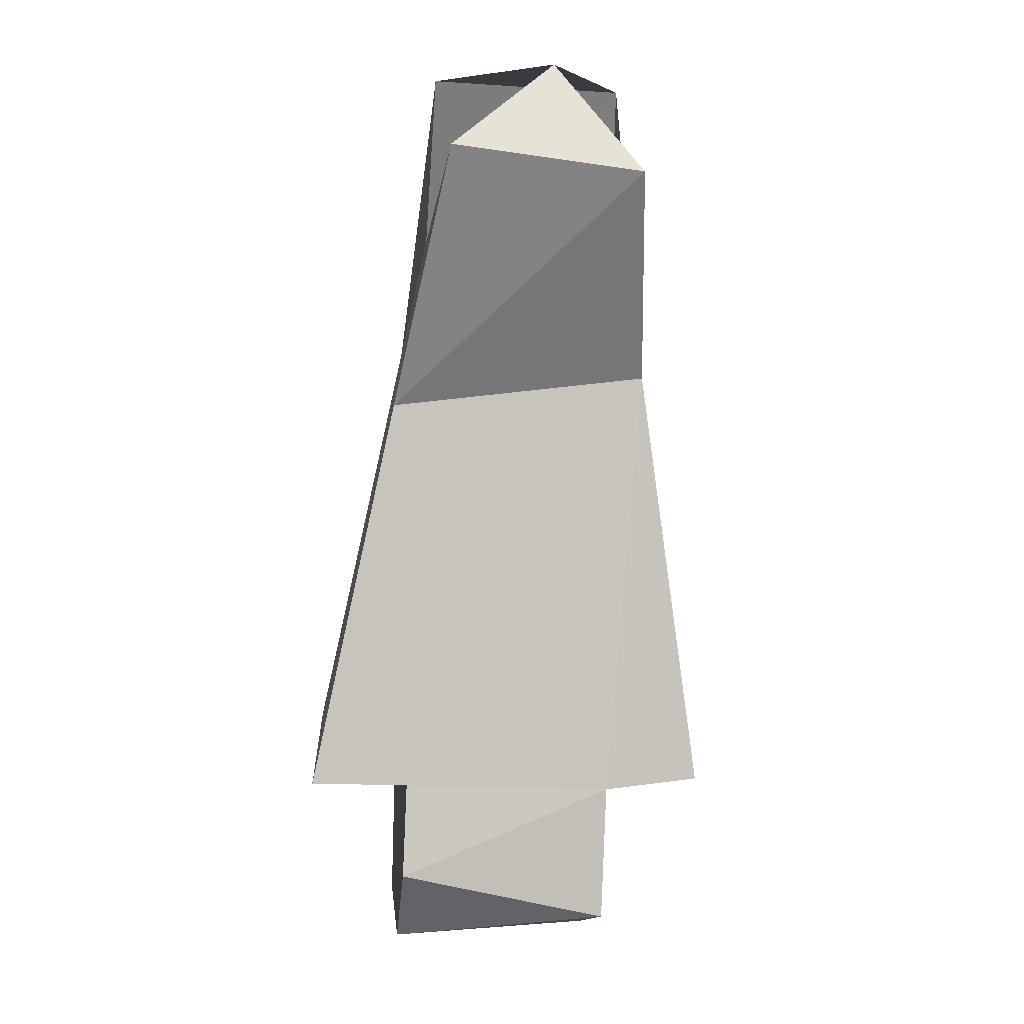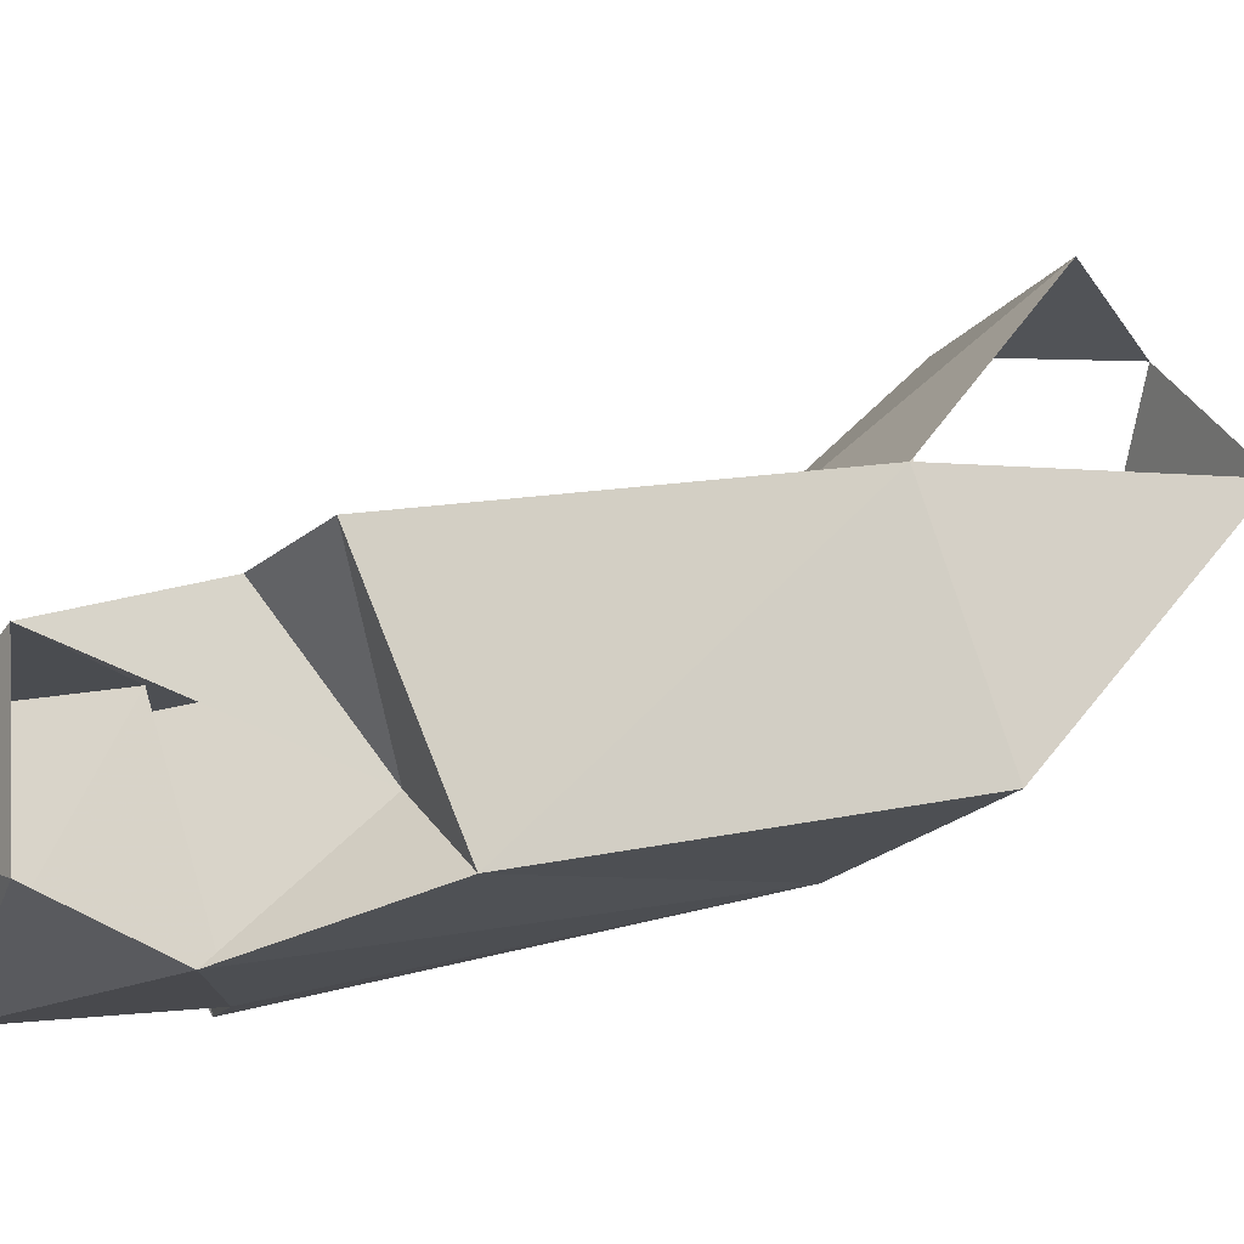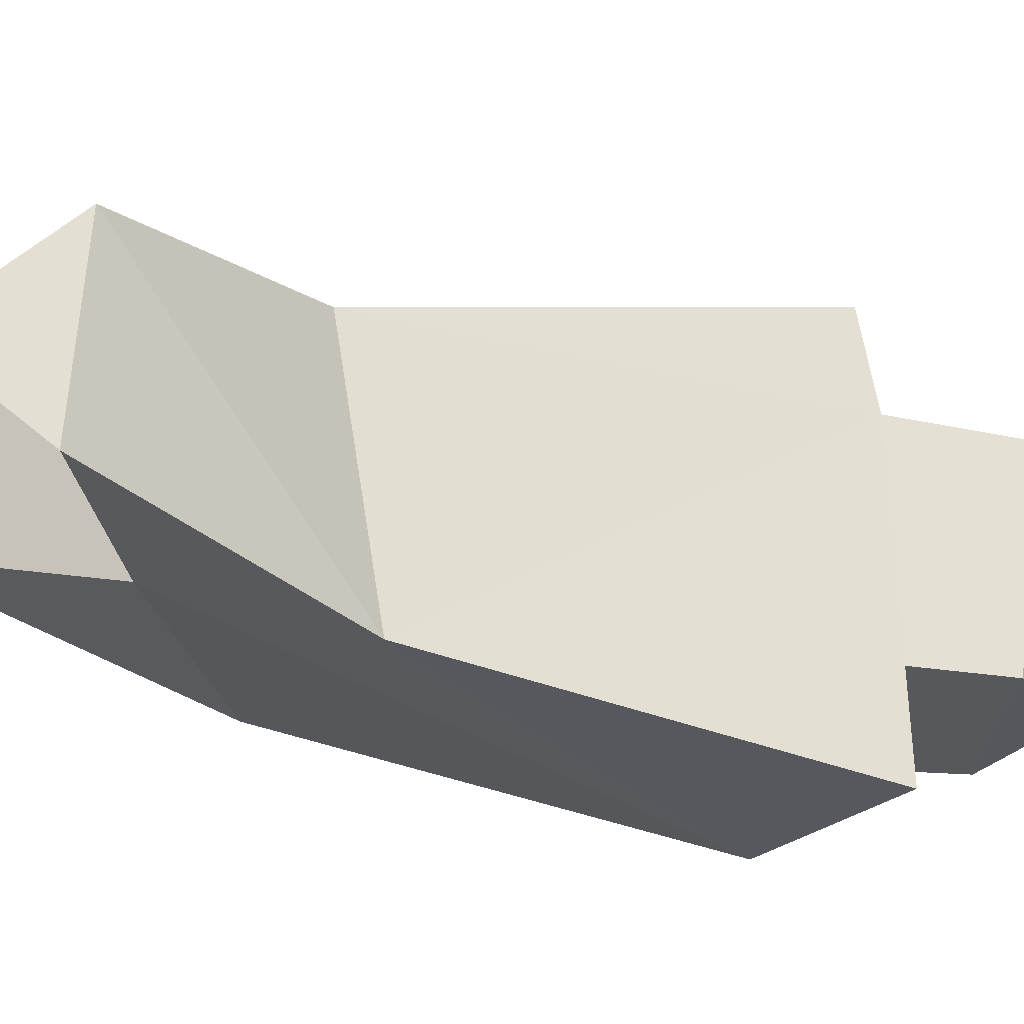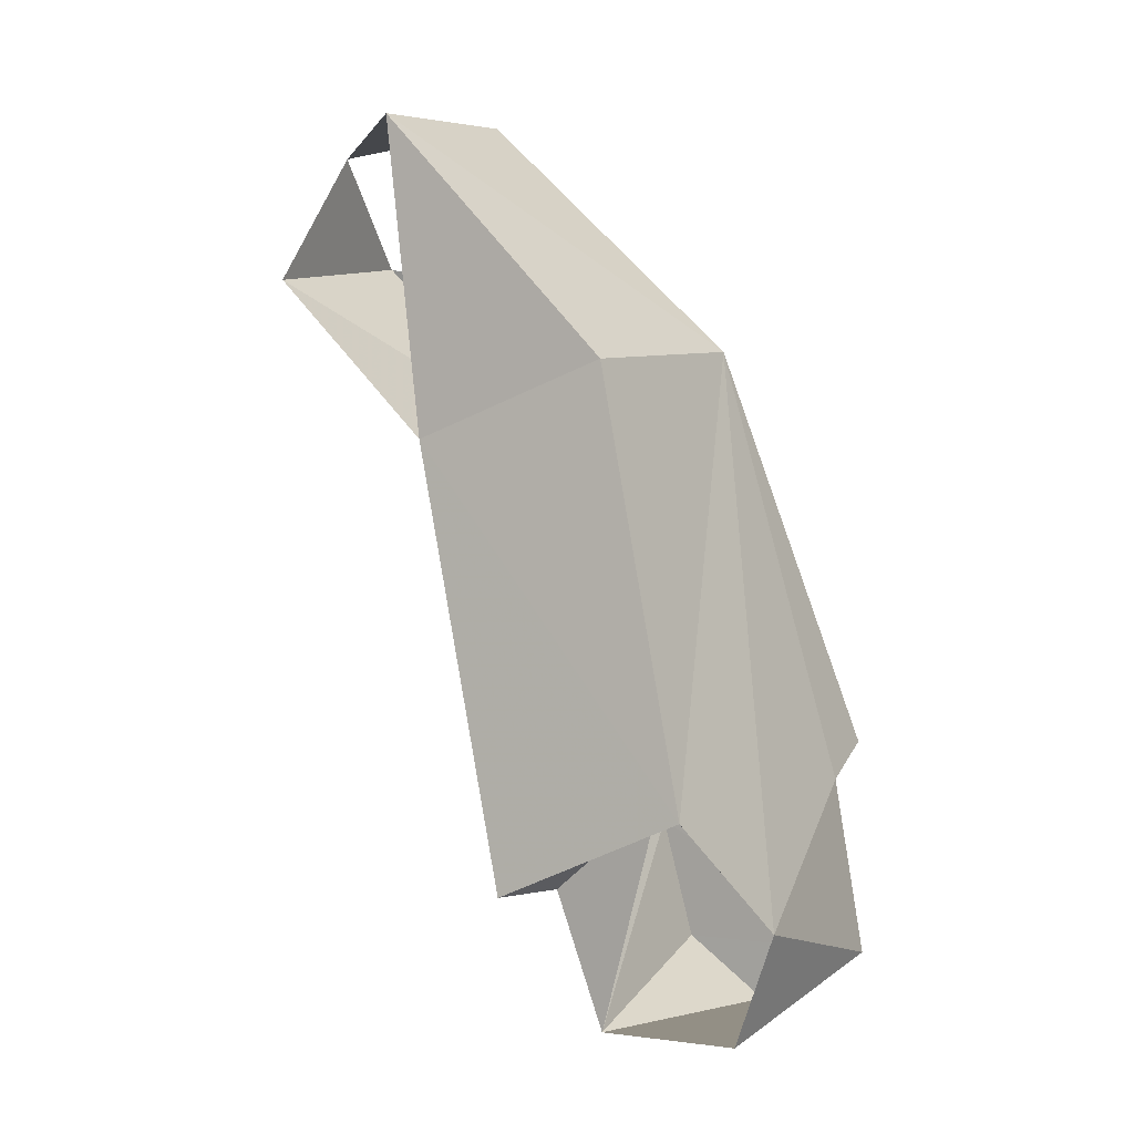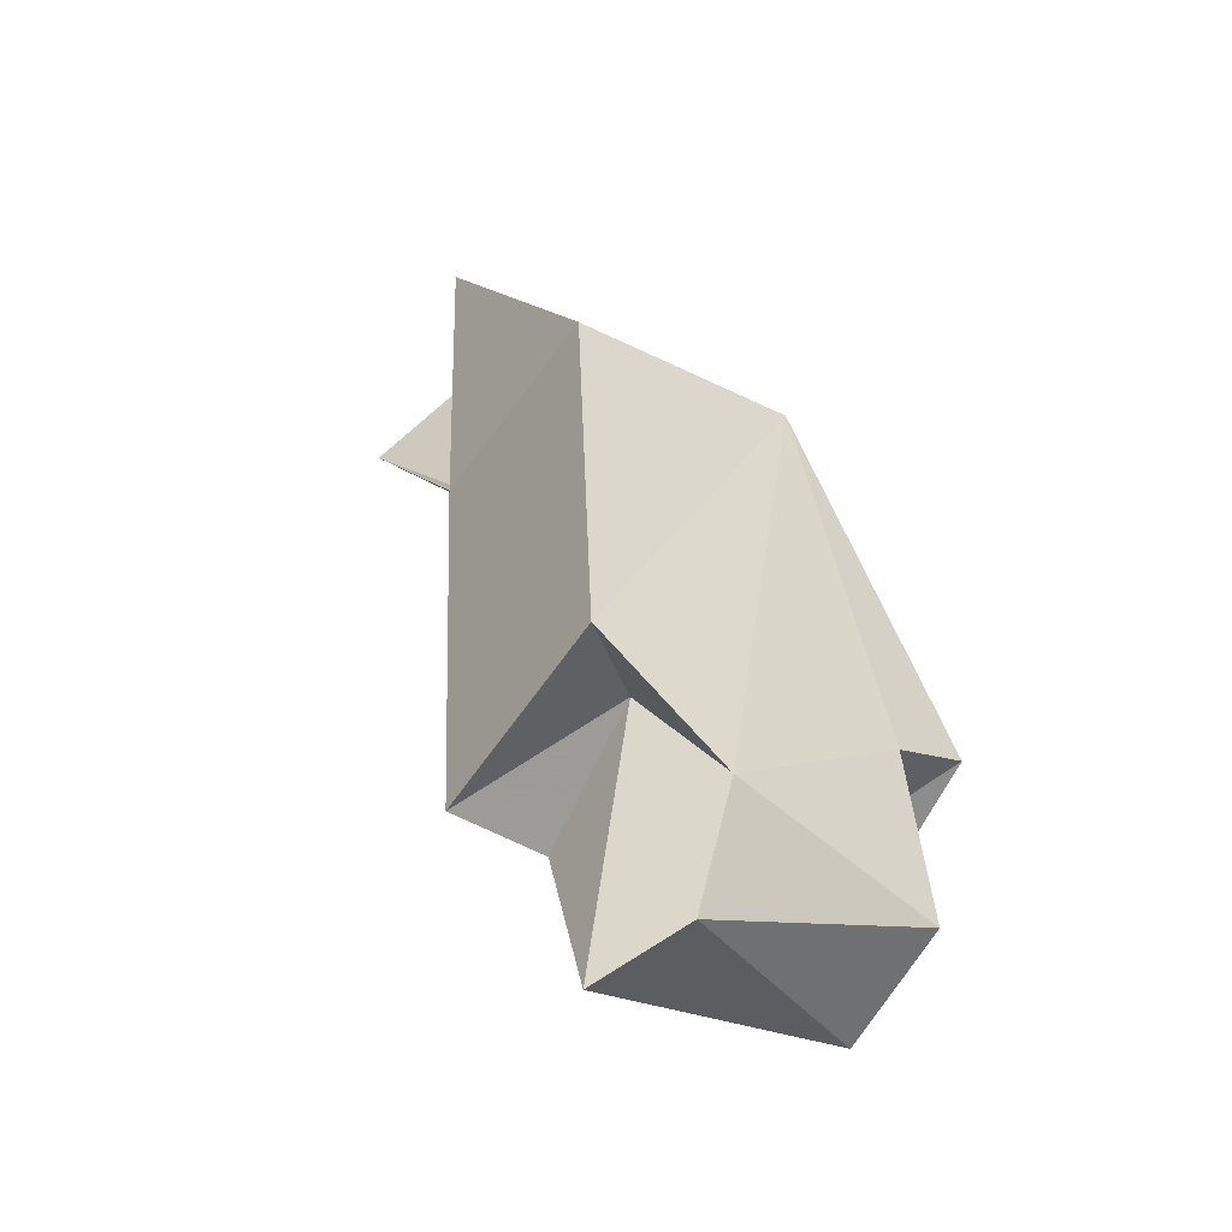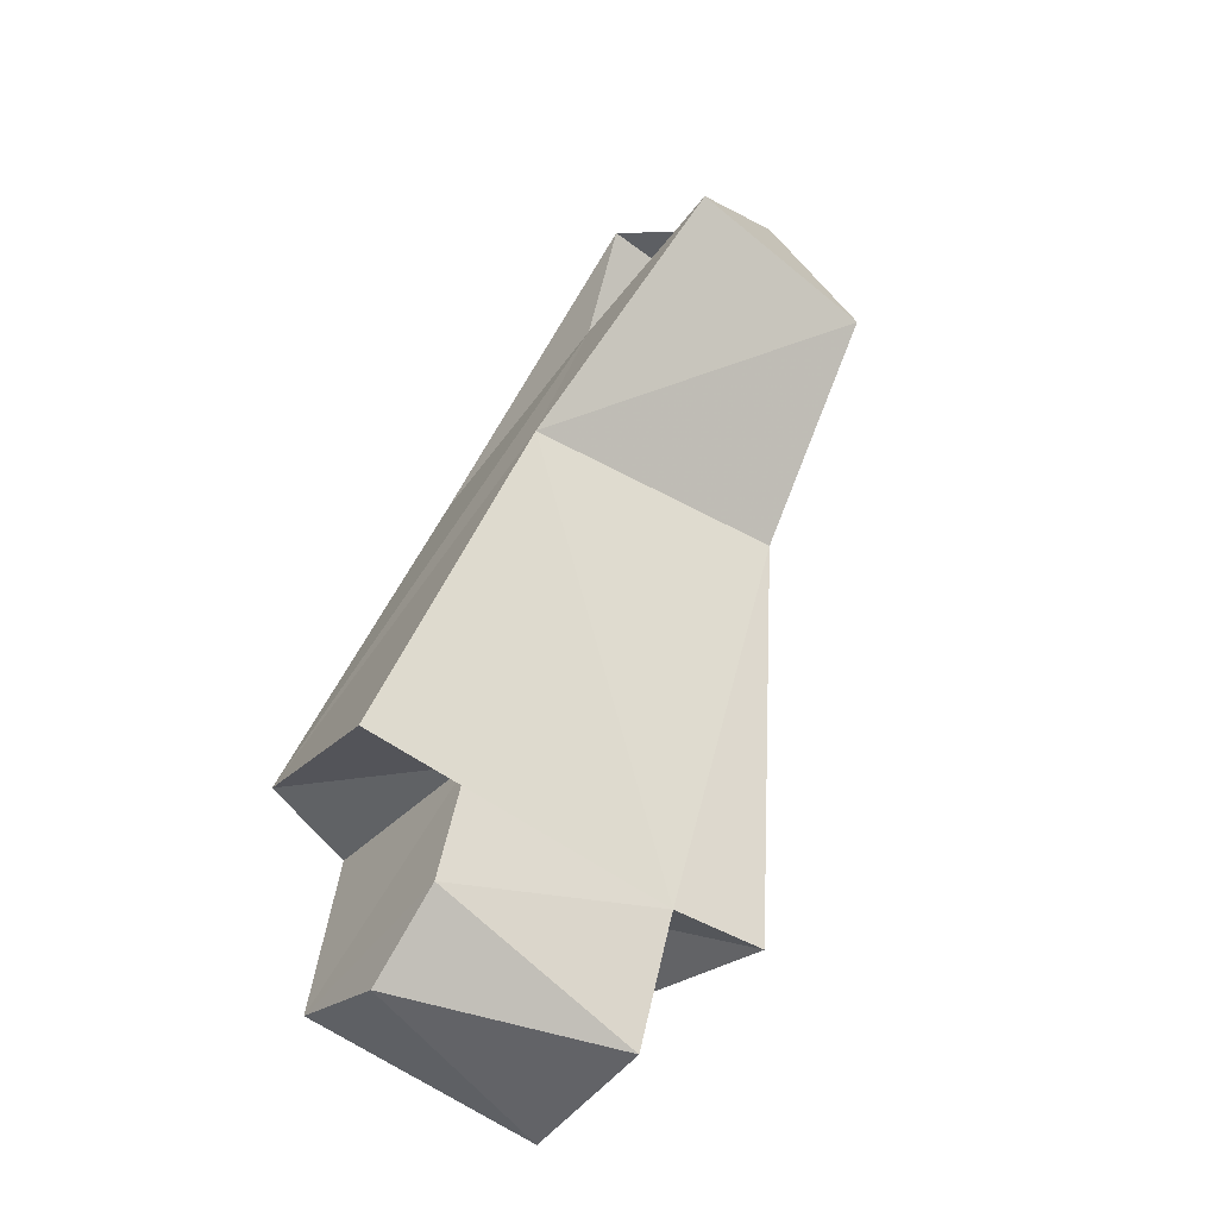
<metadata>
{"format":"obj","ext":"obj","renderer":"f3d","projection":"perspective","resolution":1024,"background":"white","views":[{"elev":-17.2,"azim":173.0,"up":"+Z"},{"elev":-19.9,"azim":-117.8,"up":"+Y"},{"elev":62.2,"azim":88.7,"up":"+Y"},{"elev":6.5,"azim":-58.5,"up":"+Z"},{"elev":-31.0,"azim":-36.7,"up":"+Z"},{"elev":-57.0,"azim":143.0,"up":"+Z"}]}
</metadata>
<code>
v 0.2618 0.01686 0.4454
v 0.2233 0.01636 0.4456
v 0.2398 0.03797 0.4389
v 0.2651 -0.03308 0.4011
v 0.2627 0.009288 0.4121
v 0.2179 -0.03334 0.4006
v 0.2798 -0.05606 0.3246
v 0.2167 0.004698 0.3855
v 0.2035 -0.05745 0.3234
v 0.2631 -0.05883 0.3203
v 0.2684 0.001371 0.3784
v 0.2228 -0.06583 0.3008
v 0.2628 -0.02178 0.3079
v 0.2823 -0.02253 0.3034
v 0.2606 0.04252 0.4176
v 0.2019 -0.02198 0.306
v 0.2209 -0.0439 0.3225
v 0.2629 -0.06497 0.2875
v 0.2208 -0.02255 0.3034
v 0.2222 0.04063 0.415
v 0.2207 -0.0594 0.2799
v 0.2629 -0.02805 0.2853
v 0.2629 -0.04381 0.2749
v 0.2207 -0.03232 0.2781
f 1 2 3
f 3 2 1
f 4 1 2
f 2 1 4
f 1 4 5
f 5 4 1
f 4 2 6
f 6 2 4
f 5 4 7
f 7 4 5
f 2 8 6
f 6 8 2
f 4 6 9
f 9 6 4
f 4 10 7
f 7 10 4
f 5 7 11
f 11 7 5
f 8 9 6
f 6 9 8
f 4 9 12
f 12 9 4
f 4 12 10
f 10 12 4
f 7 13 10
f 10 13 7
f 11 7 14
f 14 7 11
f 15 5 11
f 11 5 15
f 8 16 9
f 9 16 8
f 12 17 9
f 9 17 12
f 10 12 18
f 18 12 10
f 14 13 7
f 7 13 14
f 13 10 18
f 18 10 13
f 11 14 19
f 19 14 11
f 11 20 15
f 15 20 11
f 8 19 16
f 16 19 8
f 17 16 9
f 9 16 17
f 12 18 21
f 21 18 12
f 13 18 22
f 22 18 13
f 8 11 19
f 19 11 8
f 11 8 20
f 20 8 11
f 3 20 15
f 15 20 3
f 17 19 16
f 16 19 17
f 23 21 18
f 18 21 23
f 22 18 23
f 23 18 22
f 13 22 24
f 24 22 13
f 13 22 19
f 19 22 13
f 19 24 17
f 17 24 19
f 23 24 21
f 21 24 23
f 22 24 23
f 23 24 22
f 19 22 24
f 24 22 19
f 13 24 19
f 19 24 13

</code>
